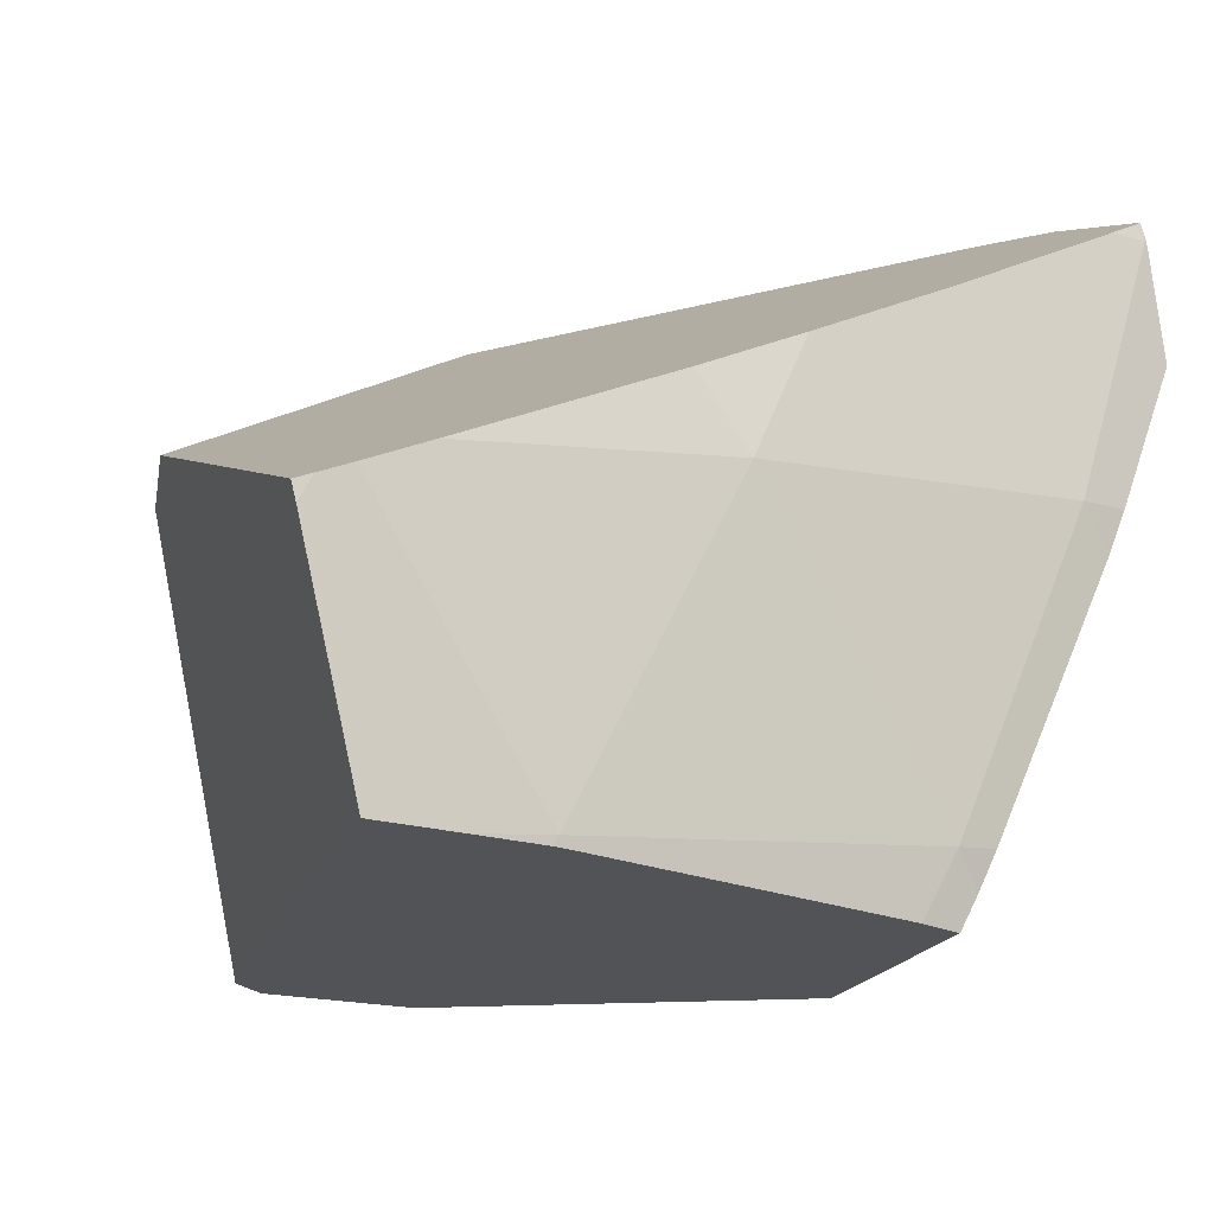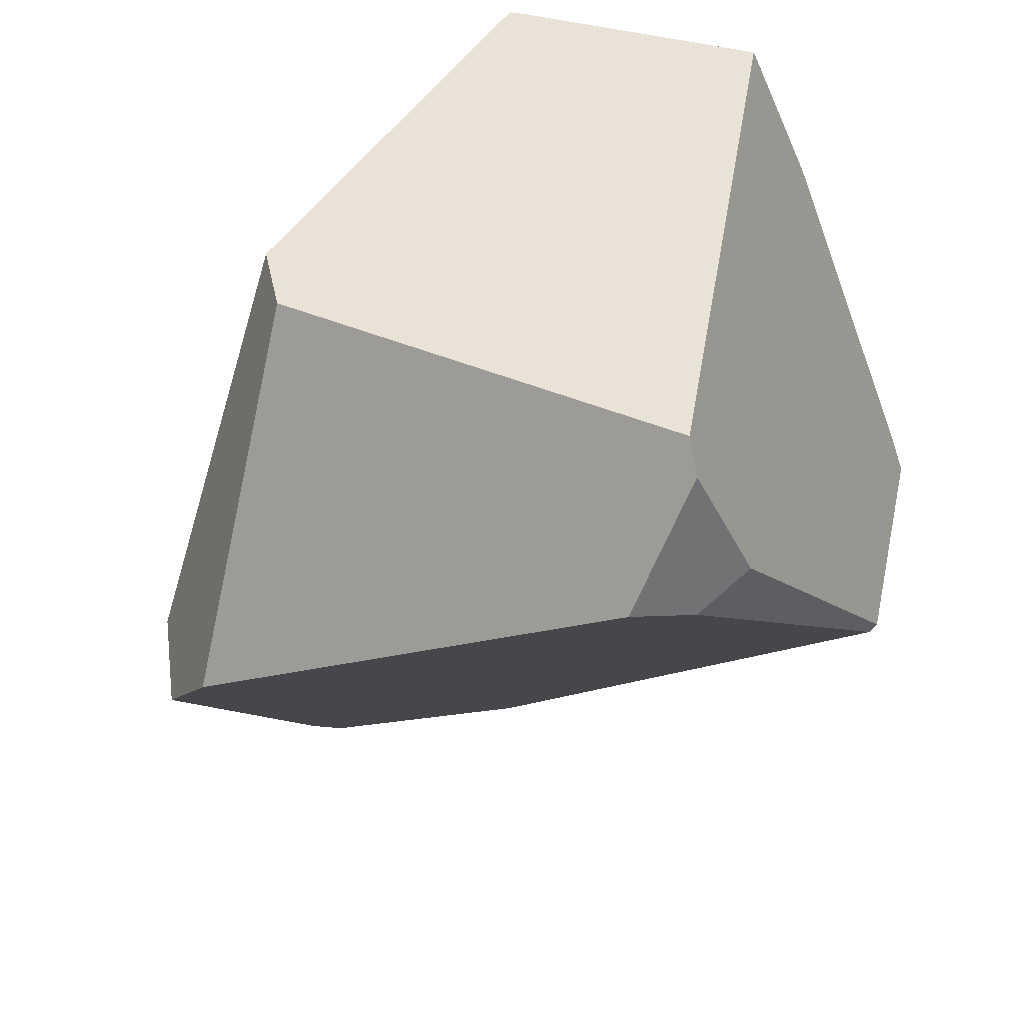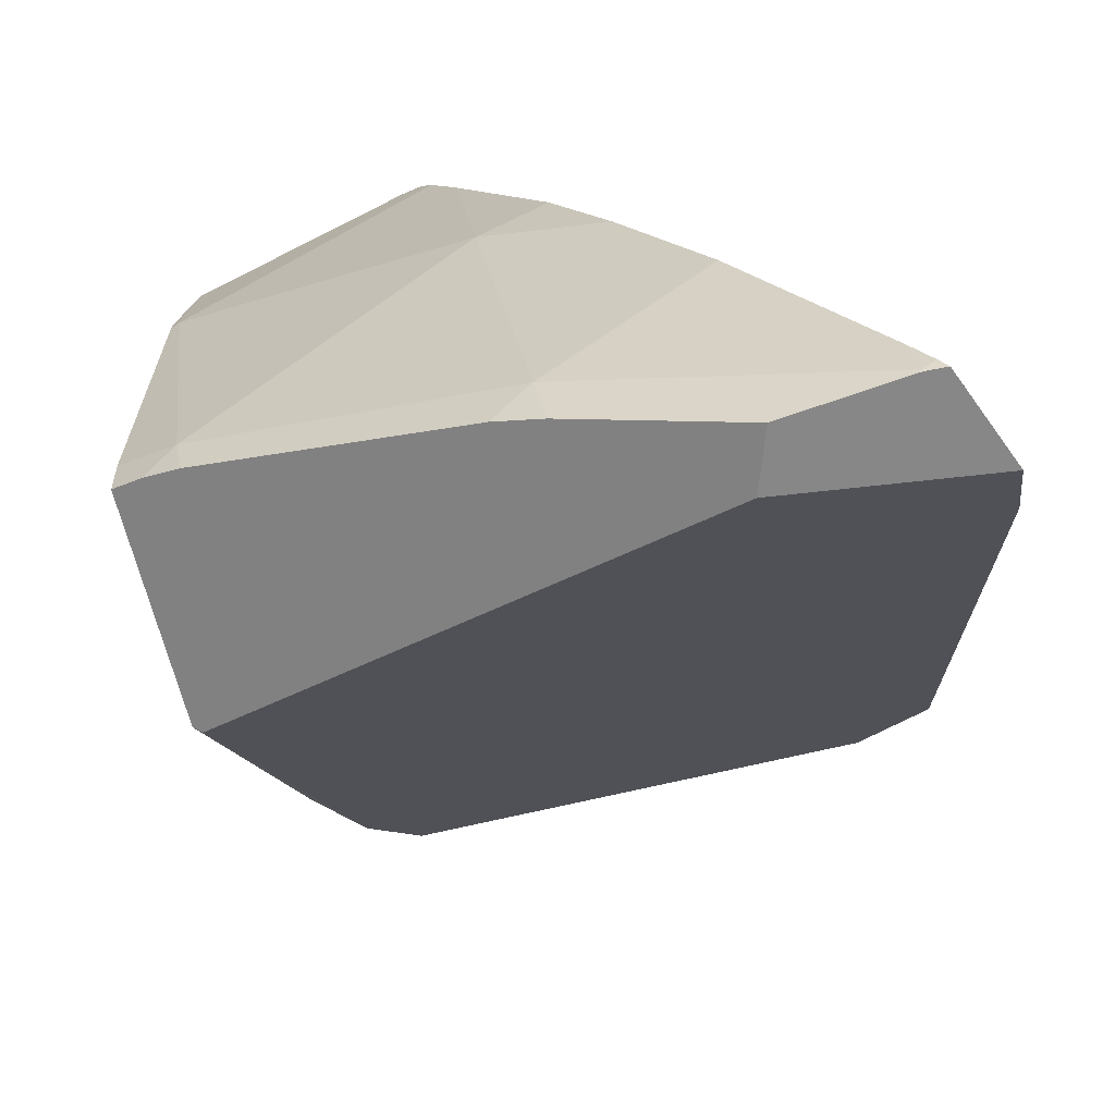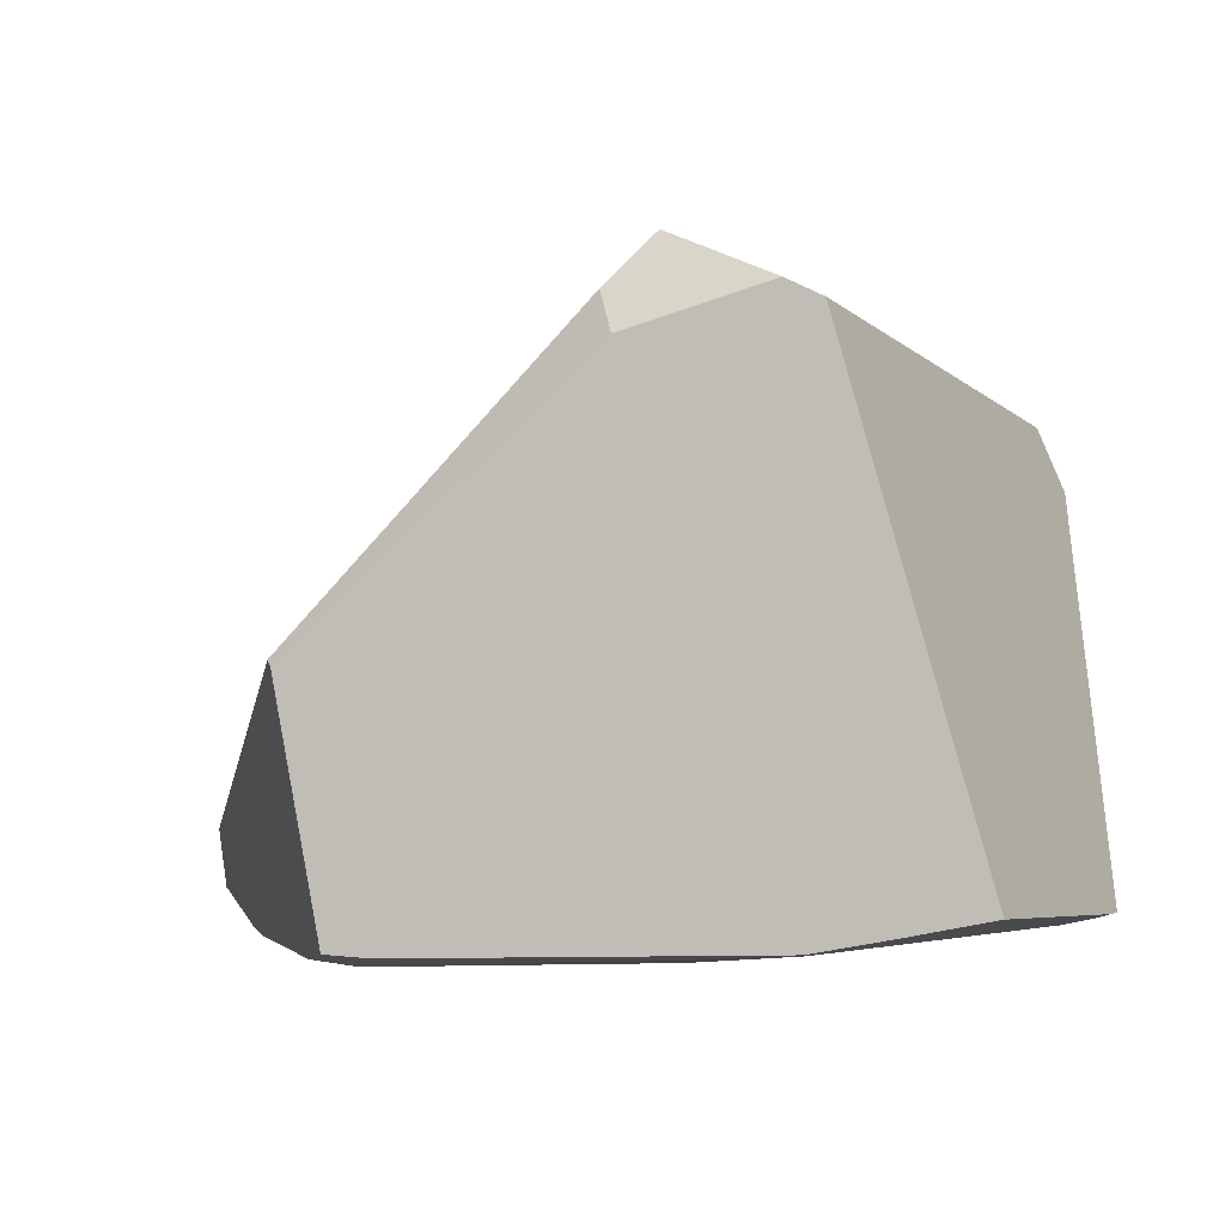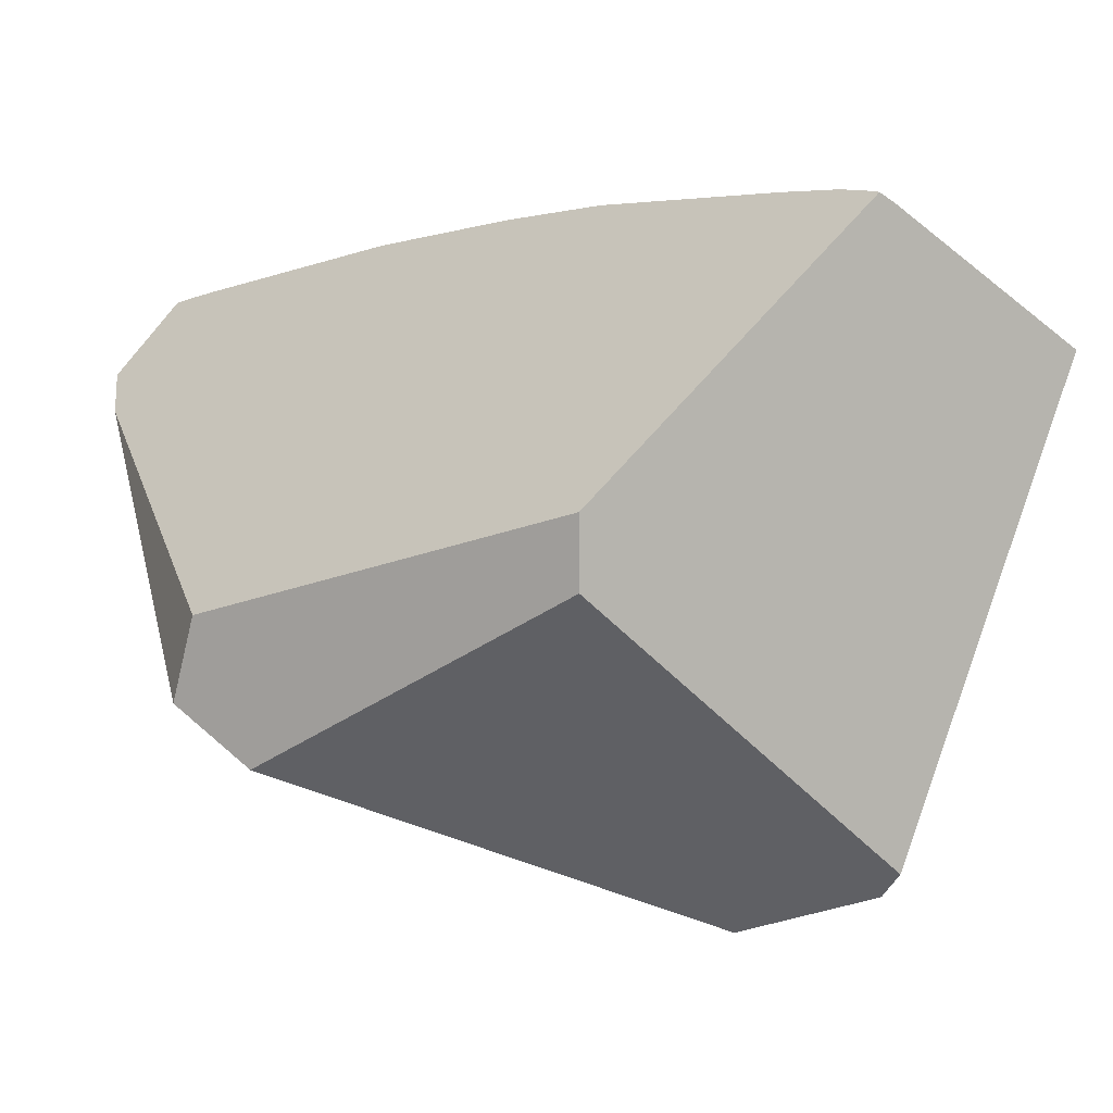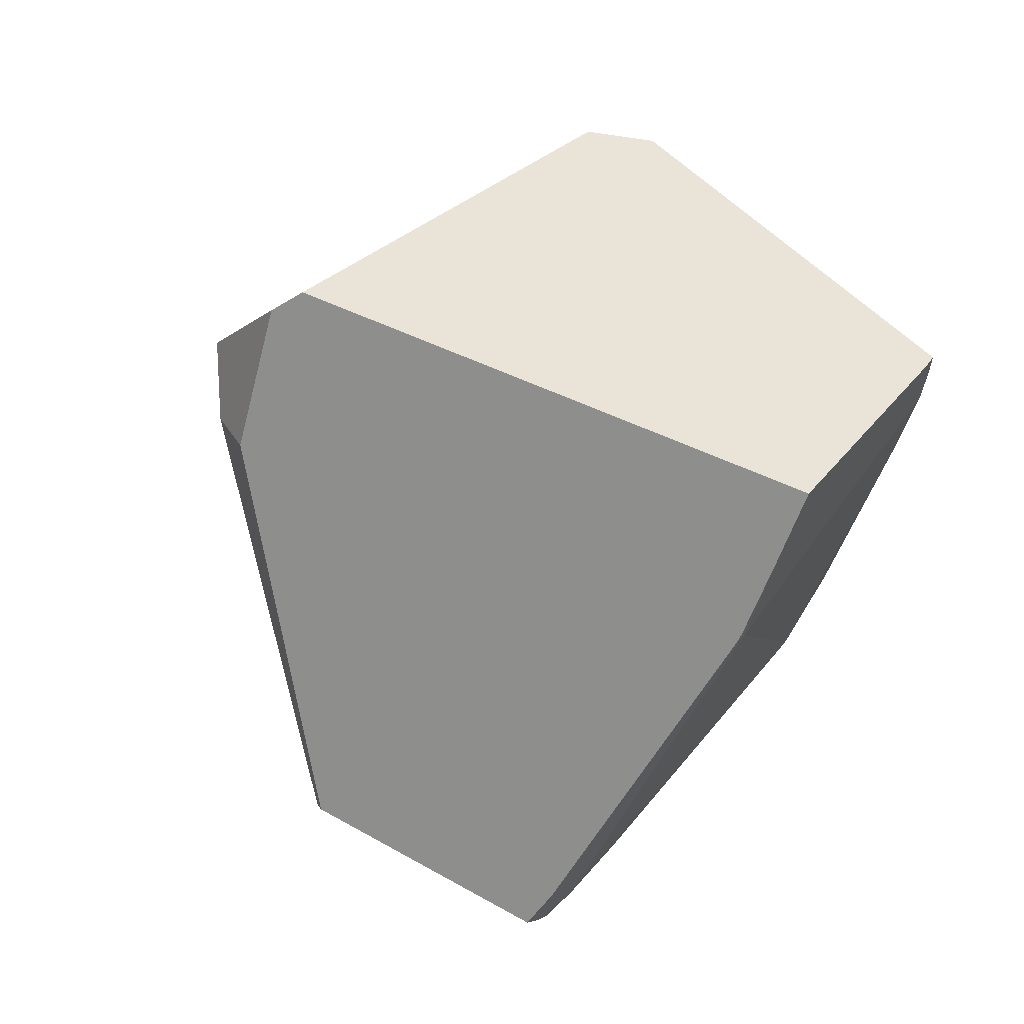
<metadata>
{"format":"obj","ext":"obj","renderer":"f3d","projection":"perspective","resolution":1024,"background":"white","views":[{"elev":-40.3,"azim":-30.3,"up":"+Y"},{"elev":-56.2,"azim":-61.8,"up":"+Z"},{"elev":25.6,"azim":99.1,"up":"+Z"},{"elev":-72.8,"azim":-175.6,"up":"+Y"},{"elev":-14.1,"azim":-98.9,"up":"+Z"},{"elev":-68.5,"azim":-119.4,"up":"+Y"}]}
</metadata>
<code>
g  Instance
v 2.015 -51.38 9.689
v 1.969 -51.43 9.694
v 2.032 -51.44 9.682
v 2.032 -51.44 9.682
v 1.969 -51.43 9.694
v 2.032 -51.48 9.679
v 2.032 -51.48 9.679
v 2.042 -51.47 9.677
v 2.032 -51.44 9.682
v 2.048 -51.49 9.673
v 2.042 -51.47 9.677
v 2.032 -51.48 9.679
v 1.969 -51.43 9.694
v 1.849 -51.54 9.694
v 2.032 -51.48 9.679
v 1.974 -52.74 9.395
v 2.194 -51.97 9.523
v 1.741 -52.83 9.432
v 1.741 -52.83 9.432
v 2.194 -51.97 9.523
v 2.032 -51.48 9.679
v 2.032 -51.48 9.679
v 2.194 -51.97 9.523
v 2.048 -51.49 9.673
v 2.032 -51.48 9.679
v 1.849 -51.54 9.694
v 1.741 -52.83 9.432
v 1.741 -52.83 9.432
v 1.849 -51.54 9.694
v 1.022 -52.26 9.663
v 0.2541 -53.31 9.432
v 1.741 -52.83 9.432
v 0.4151 -52.74 9.582
v 0.4151 -52.74 9.582
v 1.741 -52.83 9.432
v 1.022 -52.26 9.663
v -0.02482 -53.06 9.499
v 0.2541 -53.31 9.432
v 0.4151 -52.74 9.582
v -0.8727 -53.62 9.26
v 0.2541 -53.31 9.432
v -0.02482 -53.06 9.499
v 1.912 -52.96 9.343
v 1.974 -52.74 9.395
v 1.741 -52.83 9.432
v 1.741 -52.83 9.432
v 1.382 -54.25 8.944
v 1.912 -52.96 9.343
v 1.912 -52.96 9.343
v 1.382 -54.25 8.944
v 1.564 -54.19 8.93
v 1.382 -54.25 8.944
v 1.741 -52.83 9.432
v 0.2541 -53.31 9.432
v 0.2541 -53.31 9.432
v -0.161 -54.69 8.829
v 1.382 -54.25 8.944
v 0.2541 -53.31 9.432
v -0.8727 -53.62 9.26
v -0.161 -54.69 8.829
v -0.161 -54.69 8.829
v -0.8727 -53.62 9.26
v -1.128 -53.78 9.182
v -1.249 -53.84 9.134
v -1.282 -53.95 9.079
v -1.128 -53.78 9.182
v -1.128 -53.78 9.182
v -1.282 -53.95 9.079
v -0.161 -54.69 8.829
v -0.161 -54.69 8.829
v -1.282 -53.95 9.079
v -0.4629 -54.76 8.762
v -0.4629 -54.76 8.762
v -1.282 -53.95 9.079
v -0.8134 -54.79 8.706
v 1.516 -54.36 8.857
v 1.564 -54.19 8.93
v 1.382 -54.25 8.944
v 1.479 -54.49 8.785
v 1.516 -54.36 8.857
v 1.302 -54.52 8.801
v 1.302 -54.52 8.801
v 1.516 -54.36 8.857
v 1.382 -54.25 8.944
v 1.302 -54.52 8.801
v 1.382 -54.25 8.944
v -0.1258 -54.72 8.809
v -0.1258 -54.72 8.809
v 1.382 -54.25 8.944
v -0.161 -54.69 8.829
v -0.161 -54.69 8.829
v -0.1724 -54.73 8.806
v -0.1258 -54.72 8.809
v -0.161 -54.69 8.829
v -0.4629 -54.76 8.762
v -0.1724 -54.73 8.806
v -1.249 -53.84 9.134
v -1.318 -53.88 9.103
v -1.282 -53.95 9.079
v -0.3825 -54.15 6.719
v -1.231 -52.77 7.568
v -0.245 -54.11 6.65
v -0.245 -54.11 6.65
v -1.231 -52.77 7.568
v 0.1472 -53.62 6.548
v 0.1472 -53.62 6.548
v -1.231 -52.77 7.568
v 0.01001 -51.7 7.123
v 1.667 -51.12 9.037
v 0.1784 -51.4 7.406
v -0.01363 -51.46 7.718
v 0.3672 -53.81 6.7
v 0.3341 -54.07 6.804
v 0.1472 -53.62 6.548
v 0.1472 -53.62 6.548
v 0.3341 -54.07 6.804
v -0.245 -54.11 6.65
v -0.8134 -54.79 8.706
v -1.282 -53.95 9.079
v -0.3825 -54.15 6.719
v -0.3825 -54.15 6.719
v -1.282 -53.95 9.079
v -1.231 -52.77 7.568
v -1.231 -52.77 7.568
v -1.282 -53.95 9.079
v -1.331 -52.76 7.836
v -1.331 -52.76 7.836
v -1.282 -53.95 9.079
v -1.318 -53.88 9.103
v 0.01001 -51.7 7.123
v -1.231 -52.77 7.568
v 0.1784 -51.4 7.406
v 0.1784 -51.4 7.406
v -1.231 -52.77 7.568
v -0.01363 -51.46 7.718
v -0.01363 -51.46 7.718
v -1.231 -52.77 7.568
v -1.331 -52.76 7.836
v 1.913 -51.12 9.288
v 2.015 -51.38 9.689
v 2.191 -52 9.247
v 2.191 -52 9.247
v 2.015 -51.38 9.689
v 2.194 -51.97 9.523
v 2.194 -51.97 9.523
v 2.015 -51.38 9.689
v 2.048 -51.49 9.673
v 2.048 -51.49 9.673
v 2.015 -51.38 9.689
v 2.042 -51.47 9.677
v 2.042 -51.47 9.677
v 2.015 -51.38 9.689
v 2.032 -51.44 9.682
v 1.578 -54.2 7.84
v 0.3341 -54.07 6.804
v 1.591 -54.16 7.827
v 1.591 -54.16 7.827
v 0.3341 -54.07 6.804
v 0.3672 -53.81 6.7
v 1.578 -54.2 7.84
v 1.479 -54.49 8.785
v 0.3341 -54.07 6.804
v 0.3341 -54.07 6.804
v 1.479 -54.49 8.785
v -0.245 -54.11 6.65
v -0.245 -54.11 6.65
v 1.479 -54.49 8.785
v -0.3825 -54.15 6.719
v -0.3825 -54.15 6.719
v 1.479 -54.49 8.785
v -0.8134 -54.79 8.706
v -0.8134 -54.79 8.706
v 1.479 -54.49 8.785
v -0.4629 -54.76 8.762
v -0.4629 -54.76 8.762
v 1.479 -54.49 8.785
v -0.1724 -54.73 8.806
v -0.1724 -54.73 8.806
v 1.479 -54.49 8.785
v -0.1258 -54.72 8.809
v -0.1258 -54.72 8.809
v 1.479 -54.49 8.785
v 1.302 -54.52 8.801
v 1.913 -51.12 9.288
v 2.191 -52 9.247
v 1.667 -51.12 9.037
v 1.667 -51.12 9.037
v 2.191 -52 9.247
v 0.1784 -51.4 7.406
v 0.1784 -51.4 7.406
v 2.191 -52 9.247
v 0.01001 -51.7 7.123
v 0.01001 -51.7 7.123
v 2.191 -52 9.247
v 0.1472 -53.62 6.548
v 0.1472 -53.62 6.548
v 2.191 -52 9.247
v 0.3672 -53.81 6.7
v 0.3672 -53.81 6.7
v 2.191 -52 9.247
v 1.591 -54.16 7.827
v 1.849 -51.54 9.694
v 1.969 -51.43 9.694
v 1.022 -52.26 9.663
v 1.022 -52.26 9.663
v 1.969 -51.43 9.694
v 0.4151 -52.74 9.582
v 0.4151 -52.74 9.582
v 1.969 -51.43 9.694
v -0.02482 -53.06 9.499
v -0.02482 -53.06 9.499
v 1.969 -51.43 9.694
v -0.8727 -53.62 9.26
v -0.8727 -53.62 9.26
v 1.969 -51.43 9.694
v -1.128 -53.78 9.182
v -1.128 -53.78 9.182
v 1.969 -51.43 9.694
v -1.249 -53.84 9.134
v -1.249 -53.84 9.134
v 1.969 -51.43 9.694
v -1.318 -53.88 9.103
v -1.318 -53.88 9.103
v 1.969 -51.43 9.694
v -1.331 -52.76 7.836
v -1.331 -52.76 7.836
v 1.969 -51.43 9.694
v -0.01363 -51.46 7.718
v -0.01363 -51.46 7.718
v 1.969 -51.43 9.694
v 1.667 -51.12 9.037
v 1.667 -51.12 9.037
v 1.969 -51.43 9.694
v 1.913 -51.12 9.288
v 1.913 -51.12 9.288
v 1.969 -51.43 9.694
v 2.015 -51.38 9.689
v 2.194 -51.97 9.523
v 1.974 -52.74 9.395
v 2.191 -52 9.247
v 2.191 -52 9.247
v 1.974 -52.74 9.395
v 1.591 -54.16 7.827
v 1.591 -54.16 7.827
v 1.974 -52.74 9.395
v 1.578 -54.2 7.84
v 1.578 -54.2 7.84
v 1.974 -52.74 9.395
v 1.479 -54.49 8.785
v 1.479 -54.49 8.785
v 1.974 -52.74 9.395
v 1.516 -54.36 8.857
v 1.516 -54.36 8.857
v 1.974 -52.74 9.395
v 1.564 -54.19 8.93
v 1.564 -54.19 8.93
v 1.974 -52.74 9.395
v 1.912 -52.96 9.343
f 1 2 3
f 4 5 6
f 7 8 9
f 10 11 12
f 13 14 15
f 16 17 18
f 19 20 21
f 22 23 24
f 25 26 27
f 28 29 30
f 31 32 33
f 34 35 36
f 37 38 39
f 40 41 42
f 43 44 45
f 46 47 48
f 49 50 51
f 52 53 54
f 55 56 57
f 58 59 60
f 61 62 63
f 64 65 66
f 67 68 69
f 70 71 72
f 73 74 75
f 76 77 78
f 79 80 81
f 82 83 84
f 85 86 87
f 88 89 90
f 91 92 93
f 94 95 96
f 97 98 99
f 100 101 102
f 103 104 105
f 106 107 108
f 109 110 111
f 112 113 114
f 115 116 117
f 118 119 120
f 121 122 123
f 124 125 126
f 127 128 129
f 130 131 132
f 133 134 135
f 136 137 138
f 139 140 141
f 142 143 144
f 145 146 147
f 148 149 150
f 151 152 153
f 154 155 156
f 157 158 159
f 160 161 162
f 163 164 165
f 166 167 168
f 169 170 171
f 172 173 174
f 175 176 177
f 178 179 180
f 181 182 183
f 184 185 186
f 187 188 189
f 190 191 192
f 193 194 195
f 196 197 198
f 199 200 201
f 202 203 204
f 205 206 207
f 208 209 210
f 211 212 213
f 214 215 216
f 217 218 219
f 220 221 222
f 223 224 225
f 226 227 228
f 229 230 231
f 232 233 234
f 235 236 237
f 238 239 240
f 241 242 243
f 244 245 246
f 247 248 249
f 250 251 252
f 253 254 255
f 256 257 258

</code>
